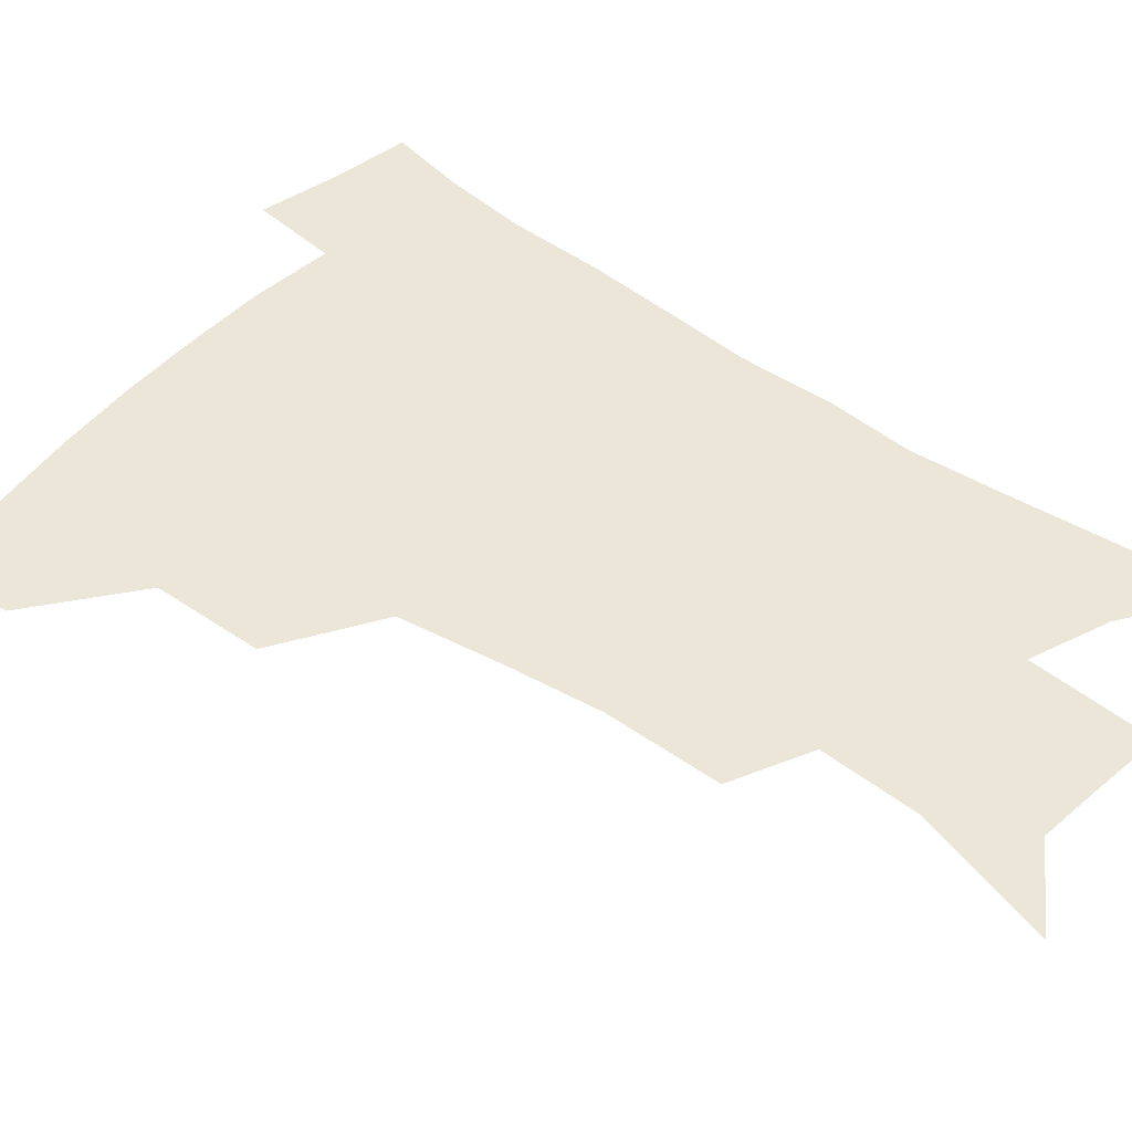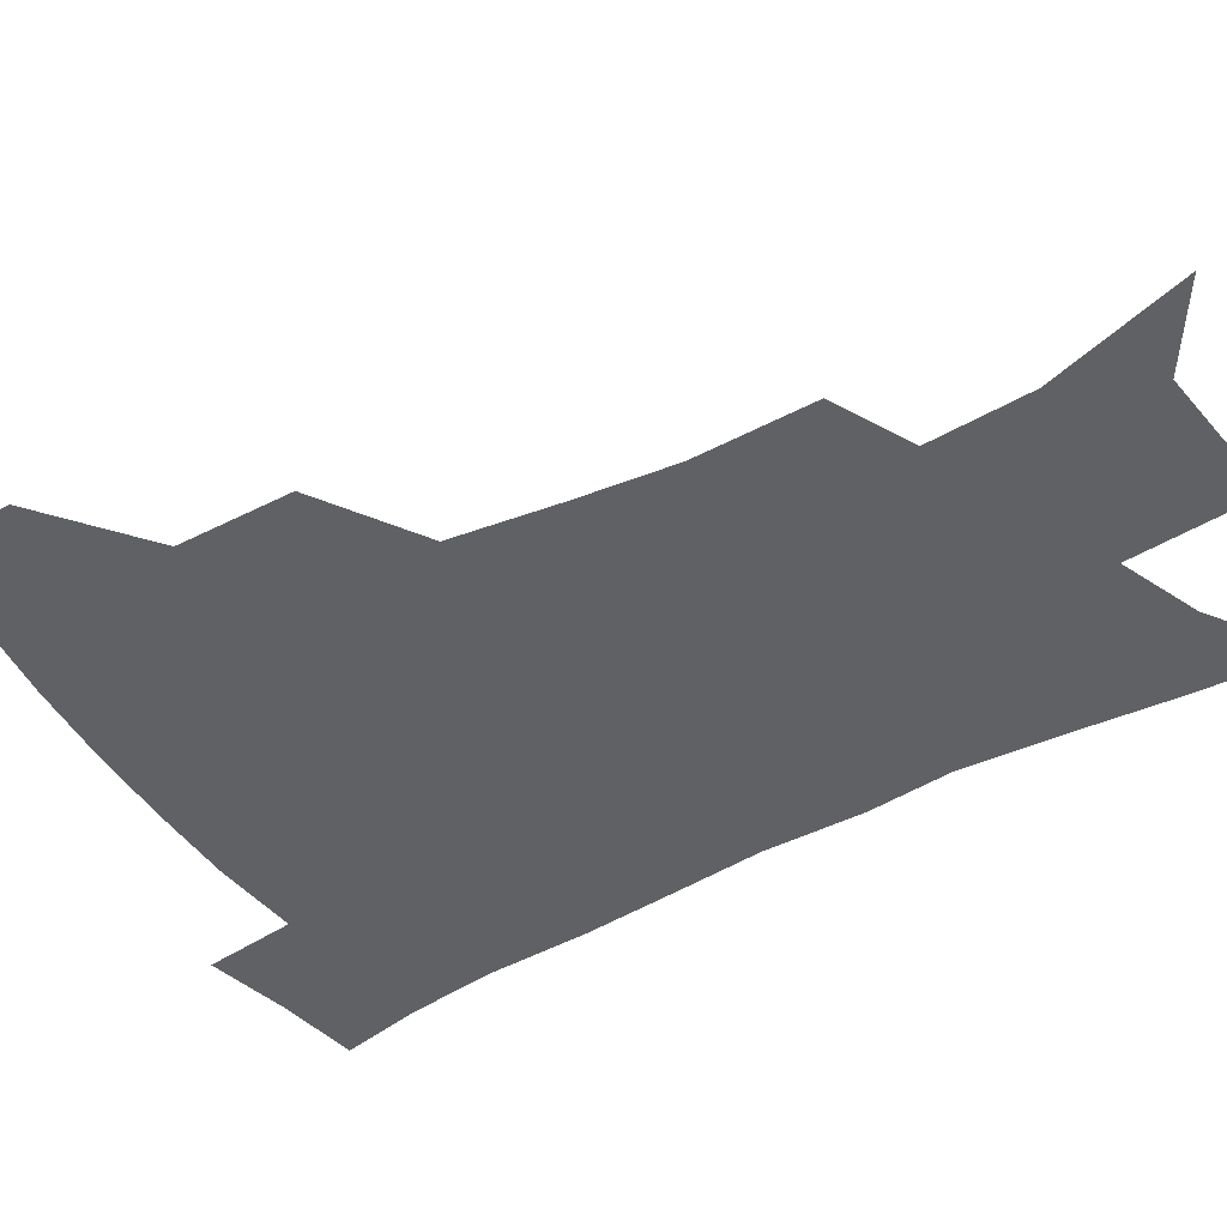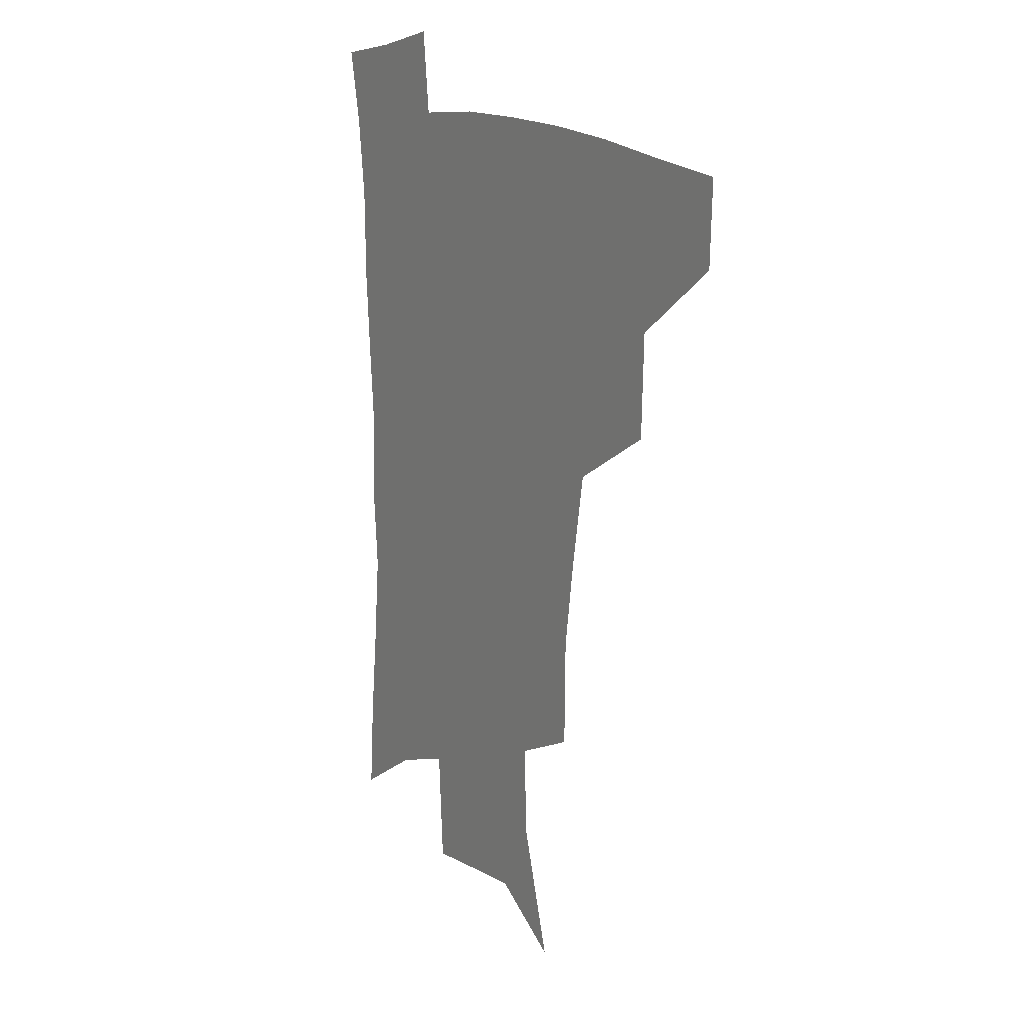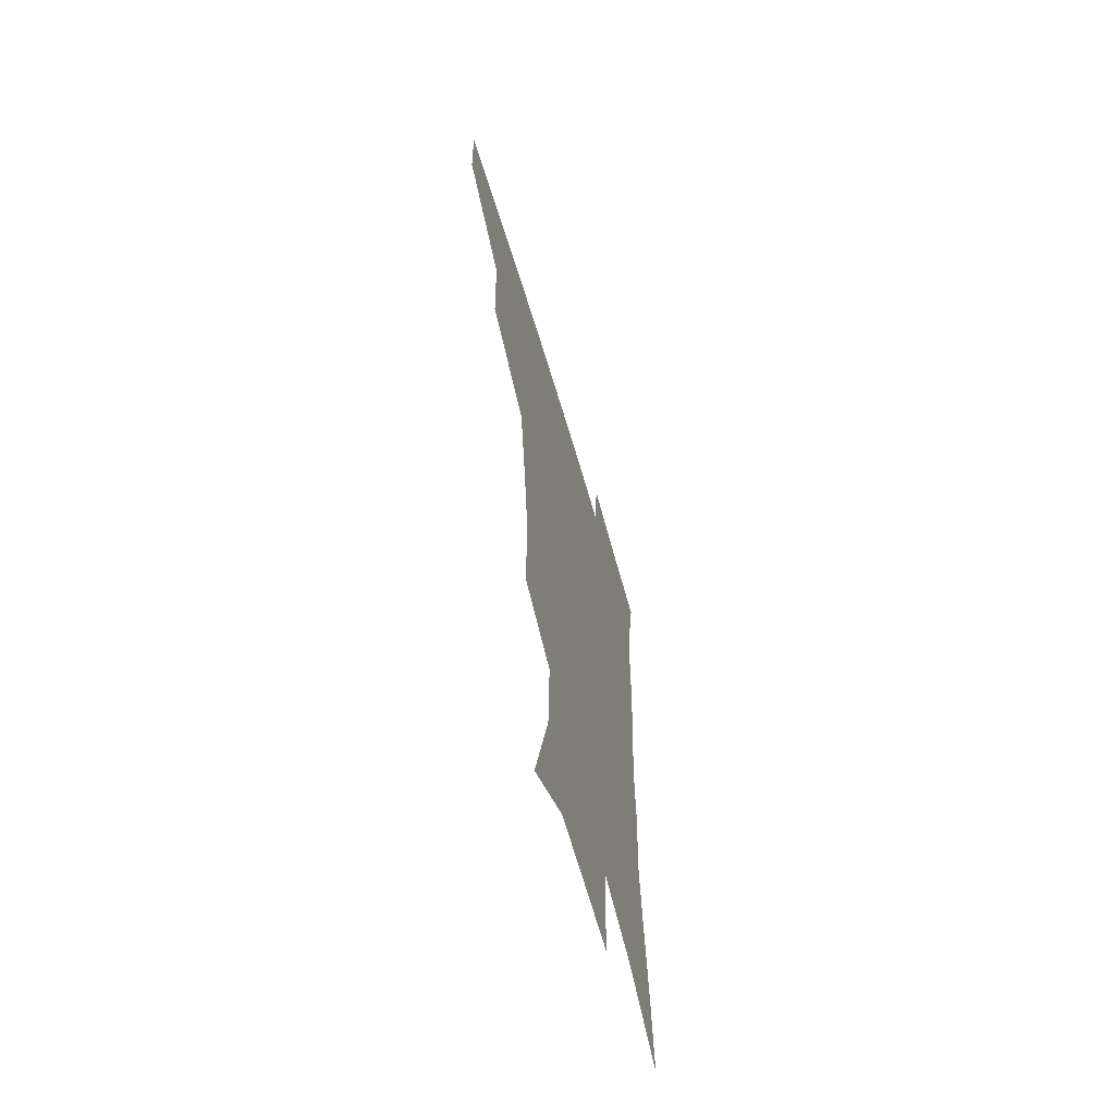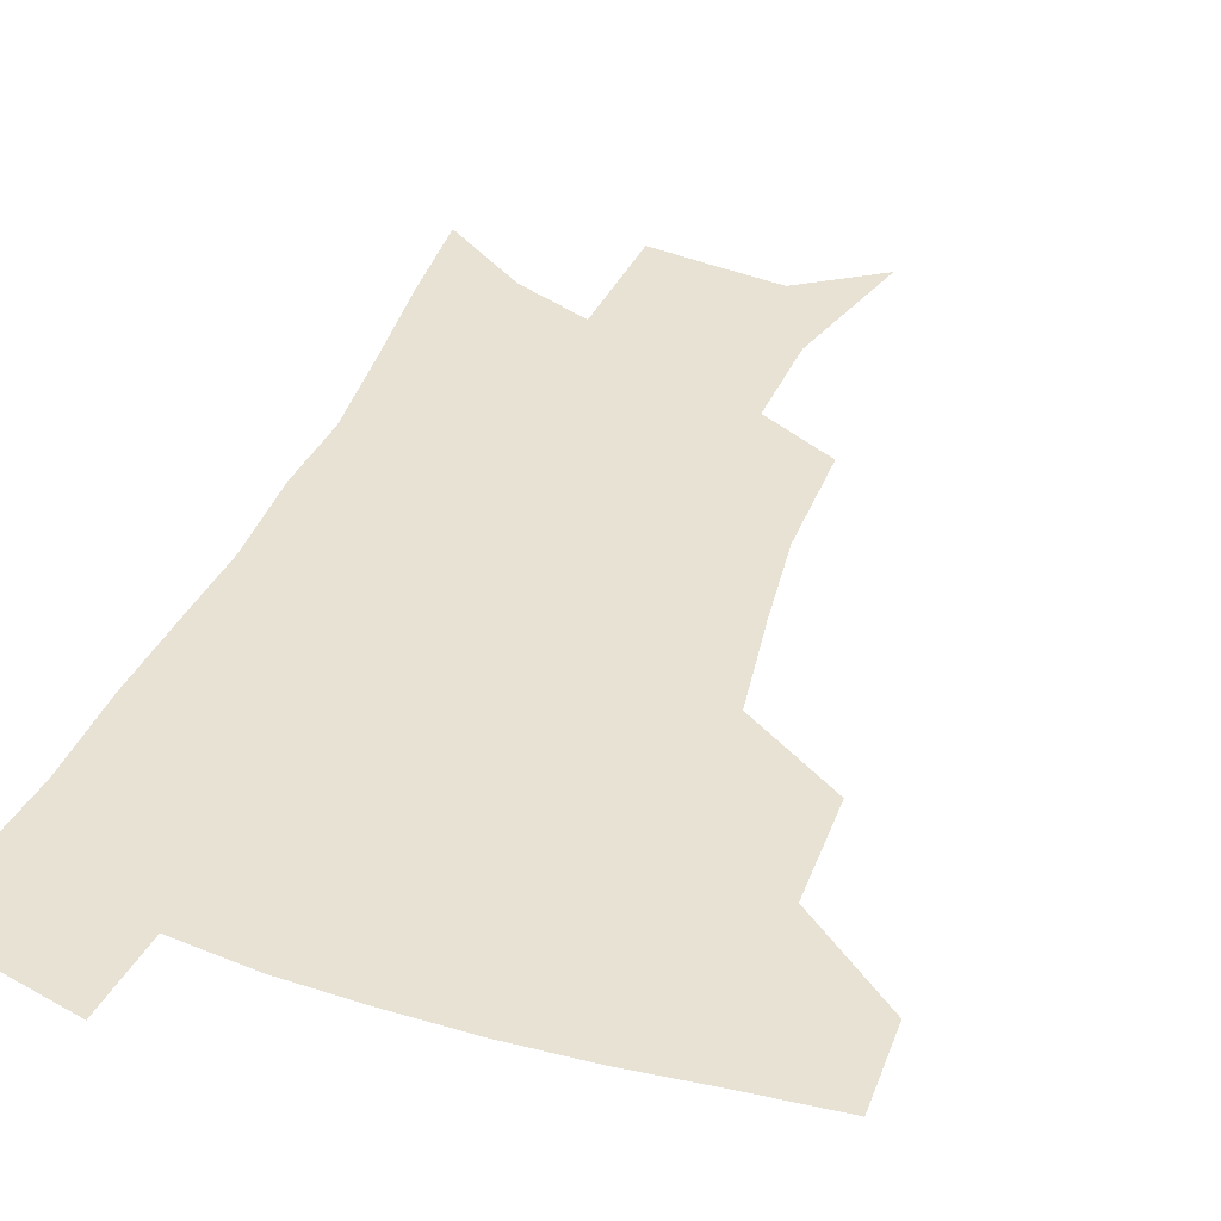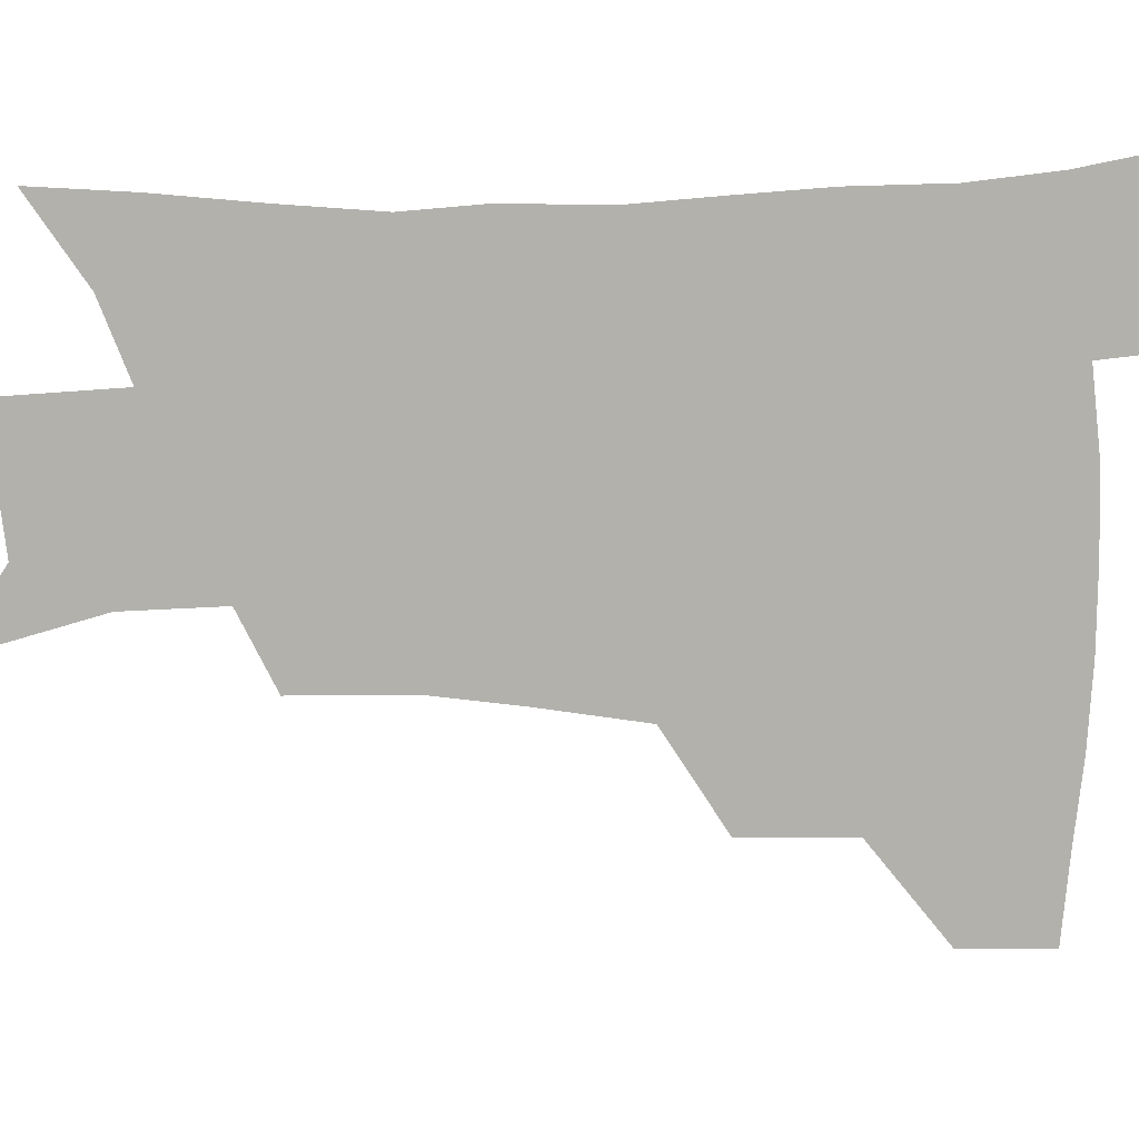
<metadata>
{"format":"obj","ext":"obj","renderer":"f3d","projection":"perspective","resolution":1024,"background":"white","views":[{"elev":46.2,"azim":-50.2,"up":"+Z"},{"elev":-45.8,"azim":-58.0,"up":"+Z"},{"elev":16.2,"azim":-124.5,"up":"+Y"},{"elev":-63.4,"azim":-73.7,"up":"+Y"},{"elev":40.7,"azim":-158.8,"up":"+Z"},{"elev":-79.0,"azim":91.0,"up":"+Z"}]}
</metadata>
<code>
v 484.8 444.6 0
v 484 475.8 0
v 520.1 379.2 0
v 519.1 417.7 0
v 517.4 449.4 0
v 514.1 479 0
v 565.1 248.4 0
v 564.7 288.7 0
v 560.4 321.4 0
v 554.6 357.5 0
v 551.2 393.4 0
v 549.2 424.4 0
v 547.7 453.1 0
v 543.4 482.7 0
v 577.5 152.2 0
v 590.9 200.8 0
v 591.9 235.4 0
v 589 269.8 0
v 587.1 305.8 0
v 583.2 335.3 0
v 580 368.3 0
v 578.4 400.5 0
v 577.3 429.2 0
v 575.5 455.7 0
v 572.4 484.9 0
v 605.9 171.4 0
v 613 212.7 0
v 612.1 244.4 0
v 610.8 281.8 0
v 608.7 312.5 0
v 606.4 343.2 0
v 604.7 374 0
v 603.7 402.9 0
v 603.4 430.3 0
v 603.2 456.9 0
v 601.2 485.7 0
v 629.5 169.1 0
v 634.2 217.3 0
v 633.3 250.9 0
v 631.9 283 0
v 630.3 315.1 0
v 629.3 343.5 0
v 628.4 376.3 0
v 628.5 404.1 0
v 629.3 431.1 0
v 630.5 457 0
v 629.6 485.4 0
v 653.8 166.4 0
v 656.1 209.9 0
v 655 247.4 0
v 653.1 282.7 0
v 652.3 313.1 0
v 652.4 341.3 0
v 651.8 373.6 0
v 653 401.1 0
v 654.4 429.3 0
v 656.3 456.4 0
v 658.9 482.7 0
v 661.9 513.7 0
v 683.4 199.7 0
v 678.9 238.9 0
v 676.2 274 0
v 675.2 305.7 0
v 675.5 335.6 0
v 676.4 365.5 0
v 677 396.7 0
v 679.7 424.4 0
v 681.7 453.3 0
v 685.7 479.1 0
v 690.2 507.1 0
v 713.5 179.7 0
v 711.1 214.2 0
v 707.4 250.1 0
v 704.4 285 0
v 706.3 313.5 0
v 705.2 347.8 0
v 707.3 378.8 0
v 709.3 410.5 0
v 709.7 444.8 0
v 712.8 474.8 0
v 718 502.5 0
f 4 5 1
f 1 5 2
f 5 6 2
f 10 11 3
f 3 11 4
f 11 12 4
f 4 12 5
f 12 13 5
f 5 13 6
f 13 14 6
f 17 18 7
f 7 18 8
f 18 19 8
f 8 19 9
f 19 20 9
f 9 20 10
f 20 21 10
f 10 21 11
f 21 22 11
f 11 22 12
f 22 23 12
f 12 23 13
f 23 24 13
f 13 24 14
f 24 25 14
f 15 26 16
f 26 27 16
f 16 27 17
f 27 28 17
f 17 28 18
f 28 29 18
f 18 29 19
f 29 30 19
f 19 30 20
f 30 31 20
f 20 31 21
f 31 32 21
f 21 32 22
f 32 33 22
f 22 33 23
f 33 34 23
f 23 34 24
f 34 35 24
f 24 35 25
f 35 36 25
f 26 37 27
f 37 38 27
f 27 38 28
f 38 39 28
f 28 39 29
f 39 40 29
f 29 40 30
f 40 41 30
f 30 41 31
f 41 42 31
f 31 42 32
f 42 43 32
f 32 43 33
f 43 44 33
f 33 44 34
f 44 45 34
f 34 45 35
f 45 46 35
f 35 46 36
f 46 47 36
f 37 48 38
f 48 49 38
f 38 49 39
f 49 50 39
f 39 50 40
f 50 51 40
f 40 51 41
f 51 52 41
f 41 52 42
f 52 53 42
f 42 53 43
f 53 54 43
f 43 54 44
f 54 55 44
f 44 55 45
f 55 56 45
f 45 56 46
f 56 57 46
f 46 57 47
f 57 58 47
f 49 60 50
f 60 61 50
f 50 61 51
f 61 62 51
f 51 62 52
f 62 63 52
f 52 63 53
f 63 64 53
f 53 64 54
f 64 65 54
f 54 65 55
f 65 66 55
f 55 66 56
f 66 67 56
f 56 67 57
f 67 68 57
f 57 68 58
f 68 69 58
f 58 69 59
f 69 70 59
f 60 71 61
f 71 72 61
f 61 72 62
f 72 73 62
f 62 73 63
f 73 74 63
f 63 74 64
f 74 75 64
f 64 75 65
f 75 76 65
f 65 76 66
f 76 77 66
f 66 77 67
f 77 78 67
f 67 78 68
f 78 79 68
f 68 79 69
f 79 80 69
f 69 80 70
f 80 81 70

</code>
